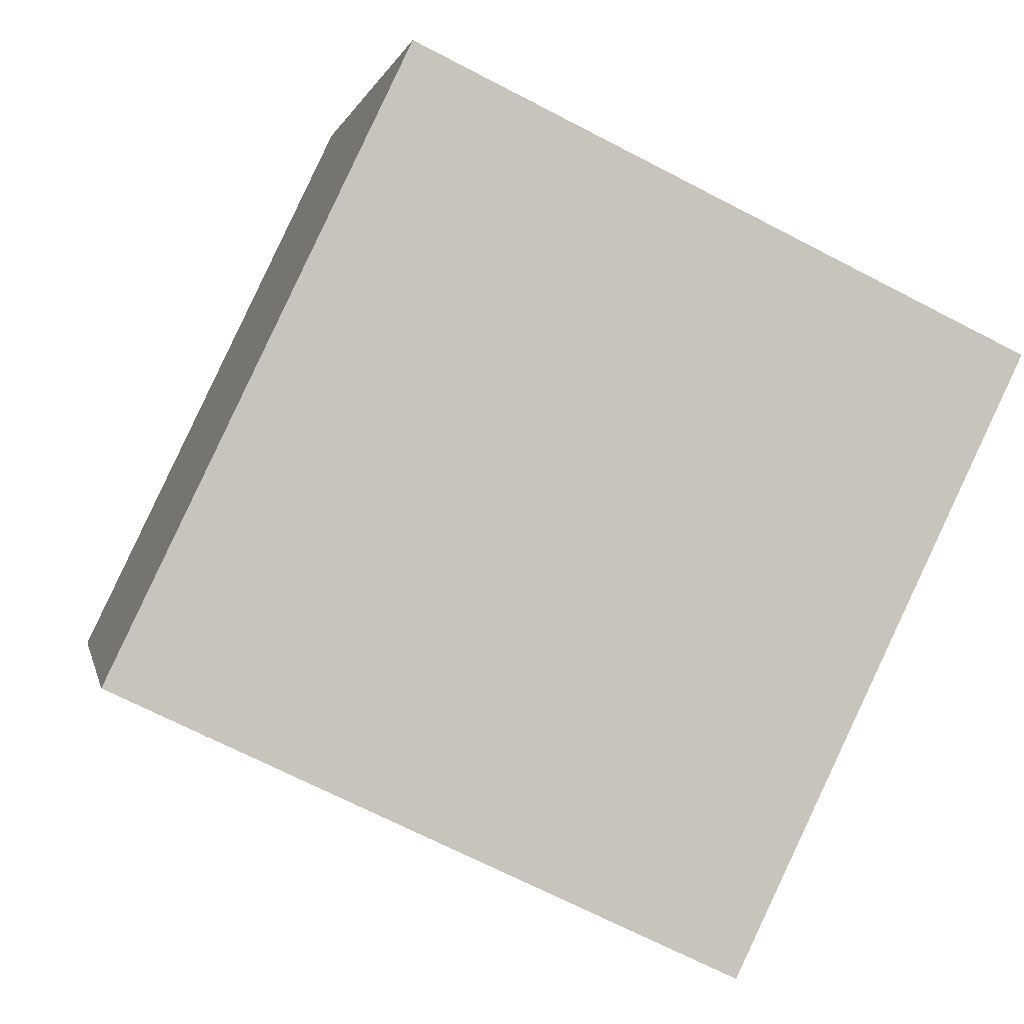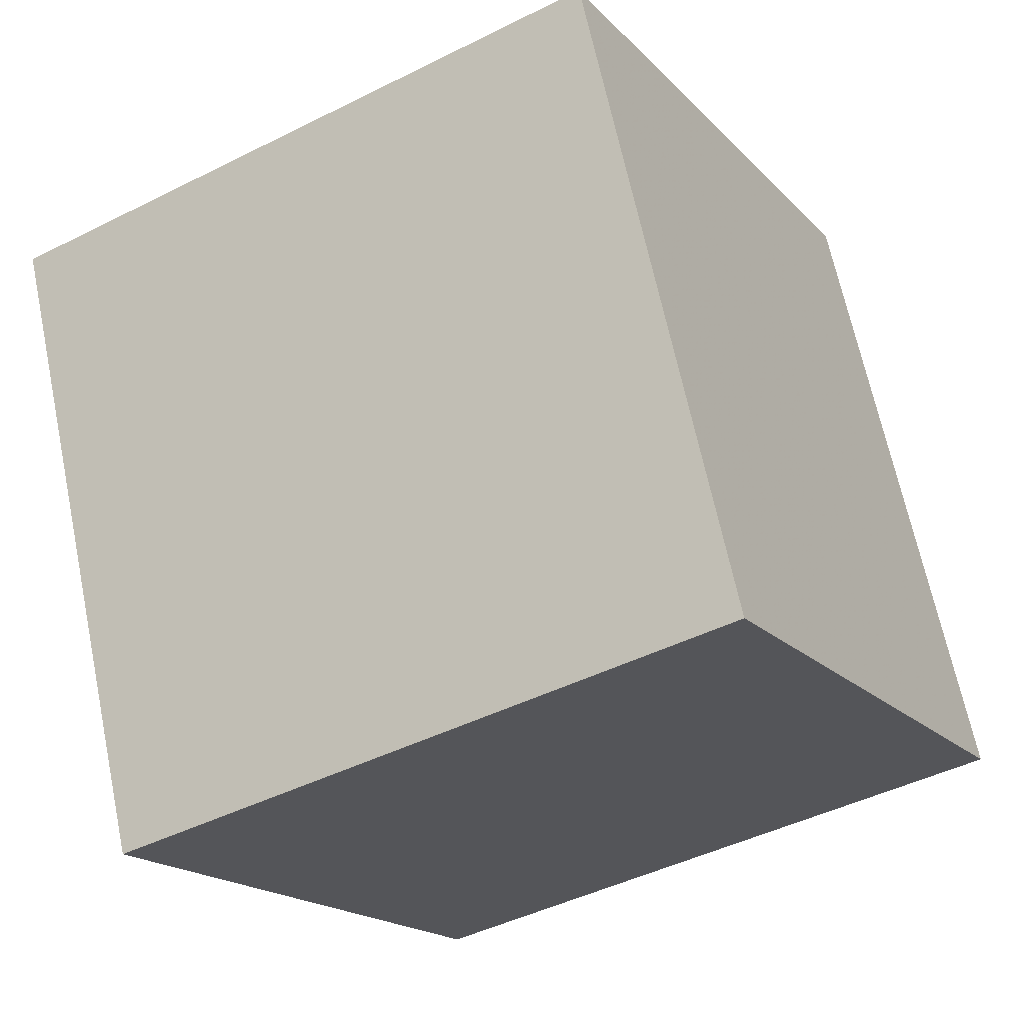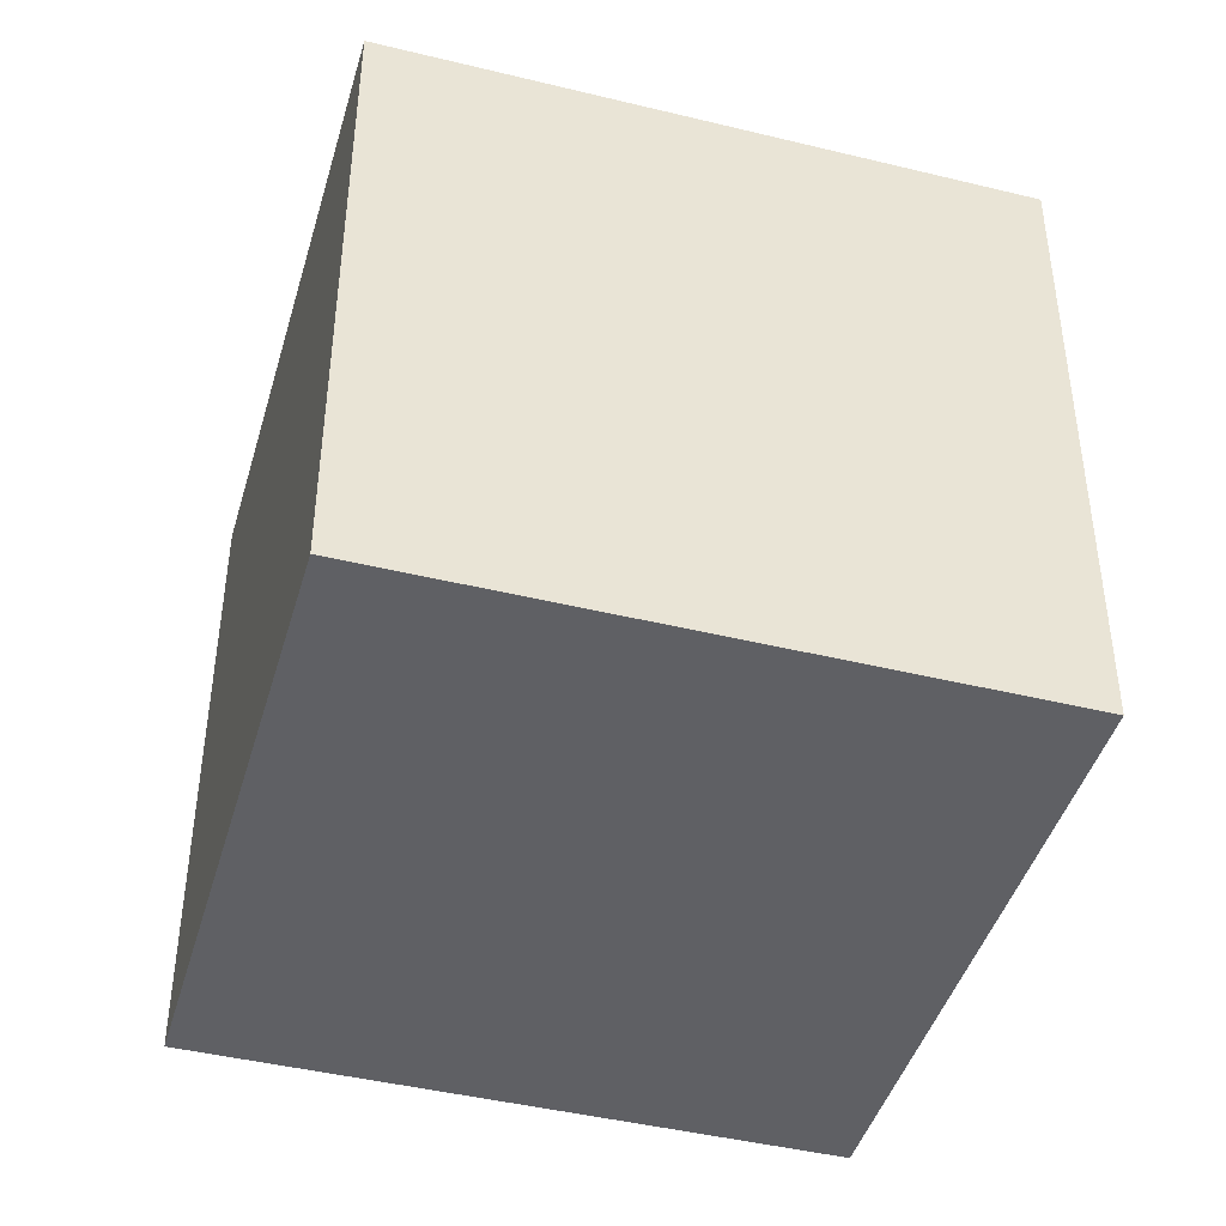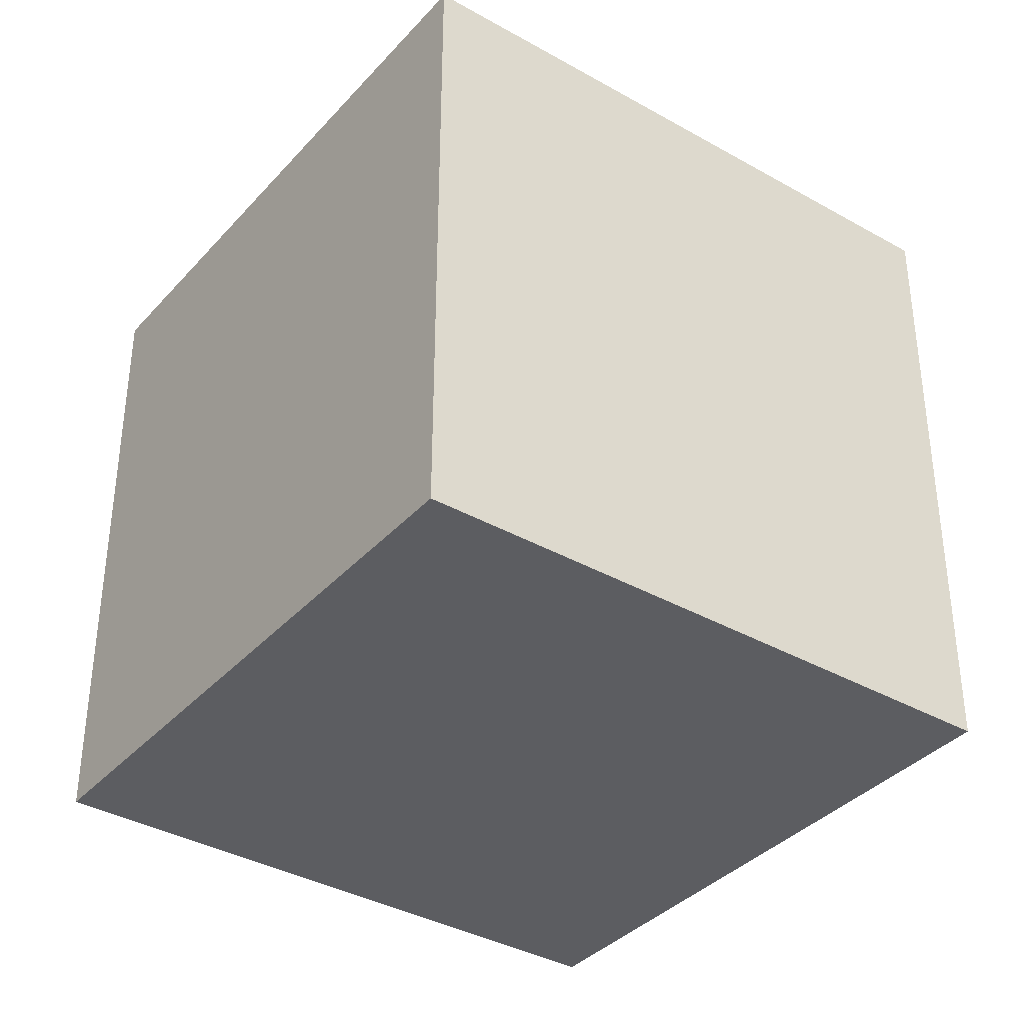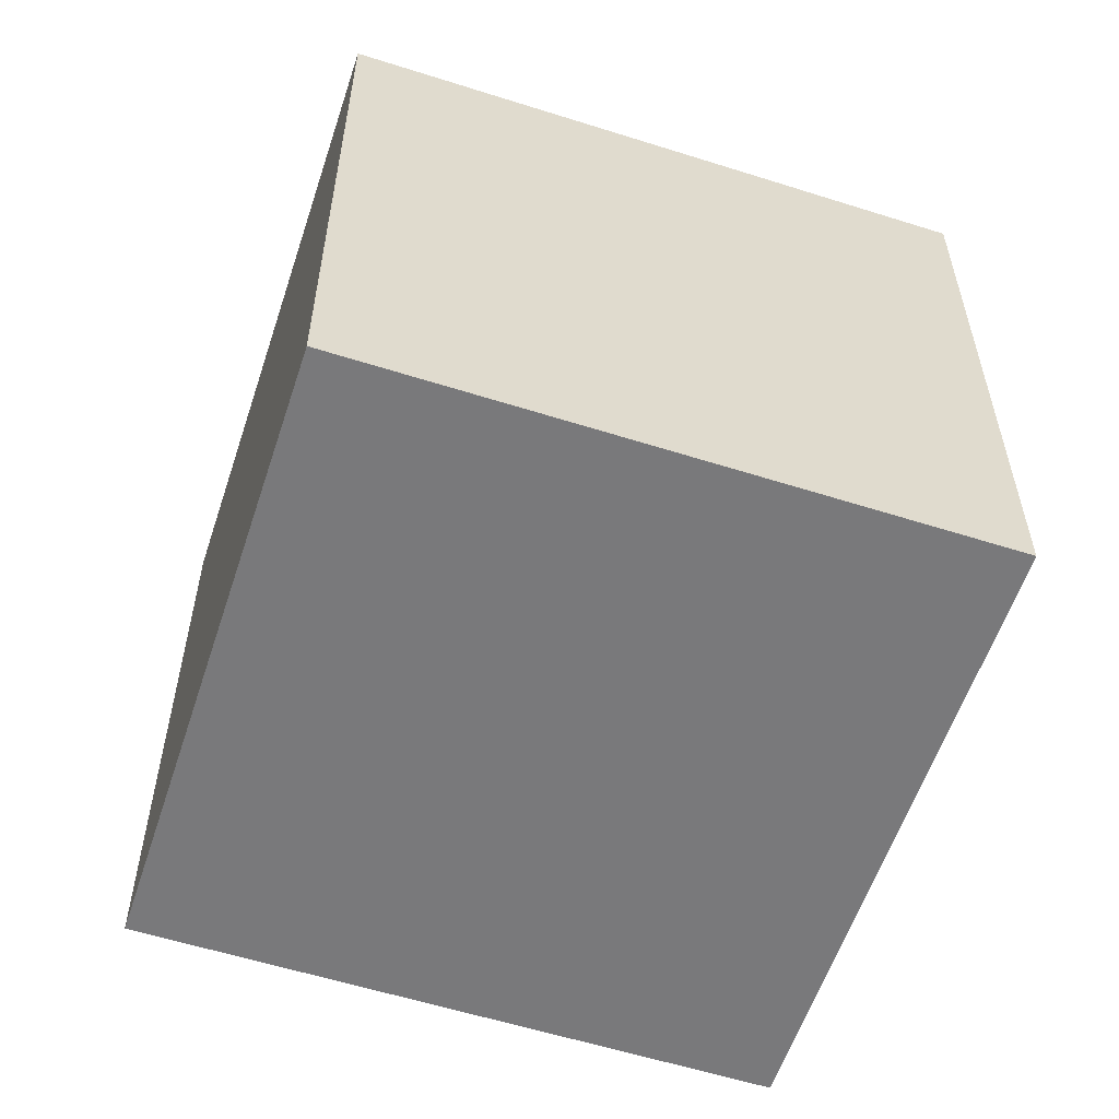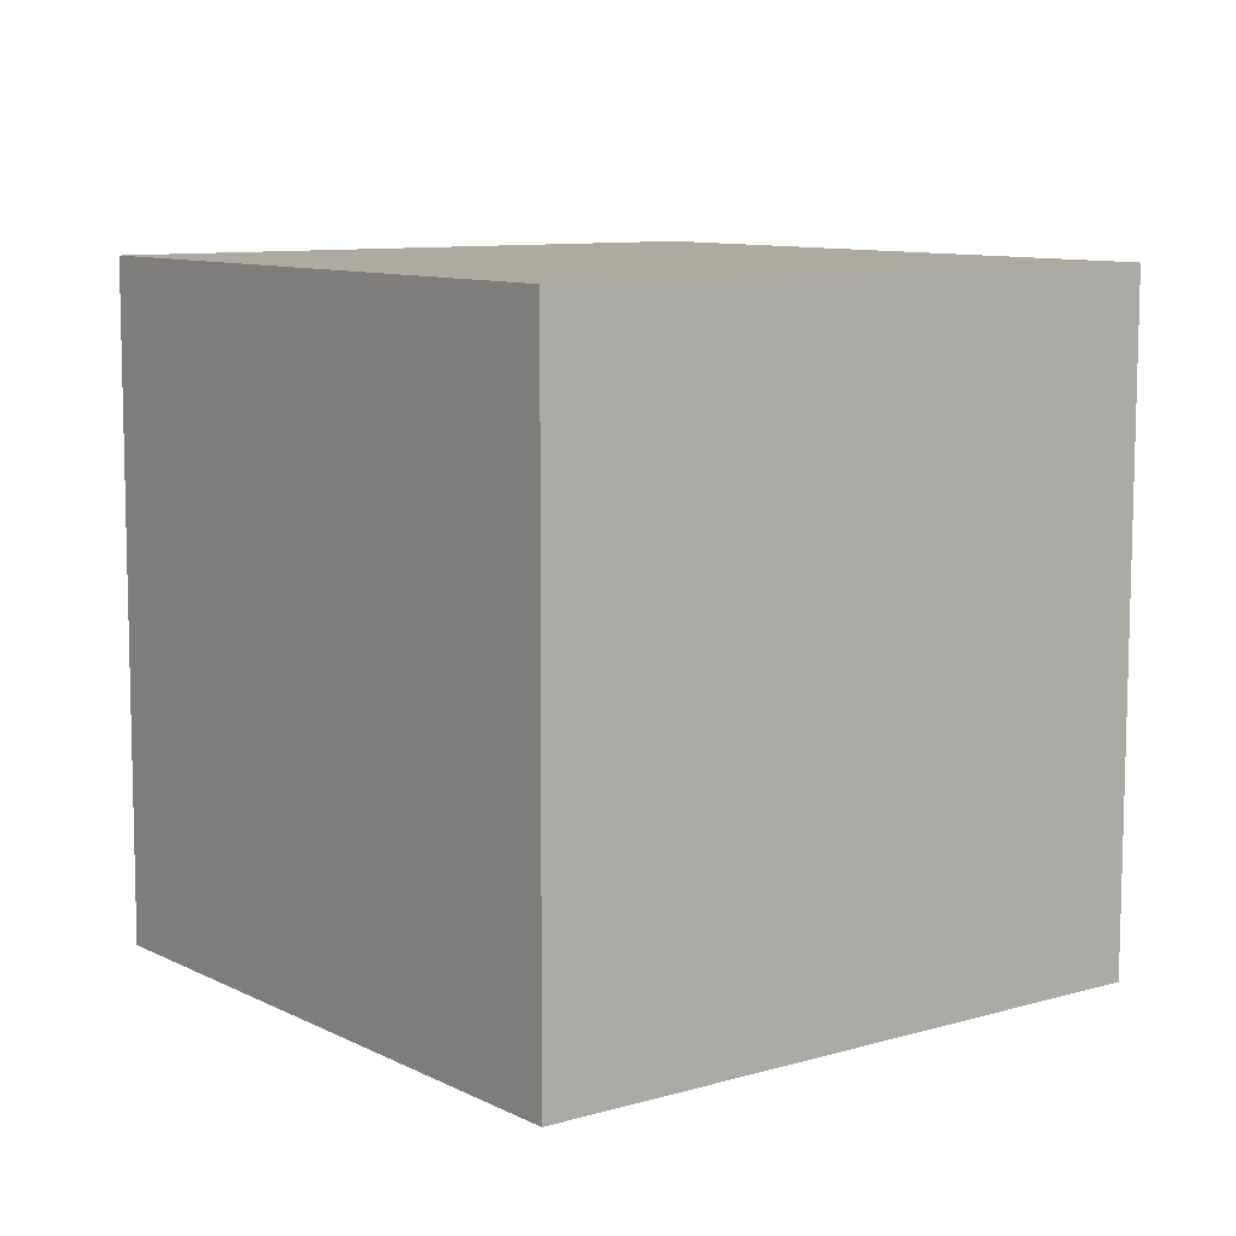
<metadata>
{"format":"obj","ext":"obj","renderer":"f3d","projection":"perspective","resolution":1024,"background":"white","views":[{"elev":-68.1,"azim":-117.6,"up":"+Z"},{"elev":-44.3,"azim":120.4,"up":"+Z"},{"elev":-43.8,"azim":-82.3,"up":"+Y"},{"elev":-36.9,"azim":-12.6,"up":"+Y"},{"elev":-57.8,"azim":-174.6,"up":"+Y"},{"elev":9.4,"azim":-104.1,"up":"+Y"}]}
</metadata>
<code>
v -8.988 -4.981 -8.087
v -4.984 -5 1.076
v -8.985 5.019 -8.068
v -4.98 5 1.096
v 0.175 -4.977 -12.09
v 4.179 -4.996 -2.928
v 0.1787 5.023 -12.07
v 4.183 5.004 -2.909
f 2 4 1
f 5 2 1
f 1 4 3
f 3 5 1
f 2 8 4
f 6 2 5
f 6 8 2
f 4 8 3
f 7 5 3
f 3 8 7
f 7 6 5
f 8 6 7

</code>
